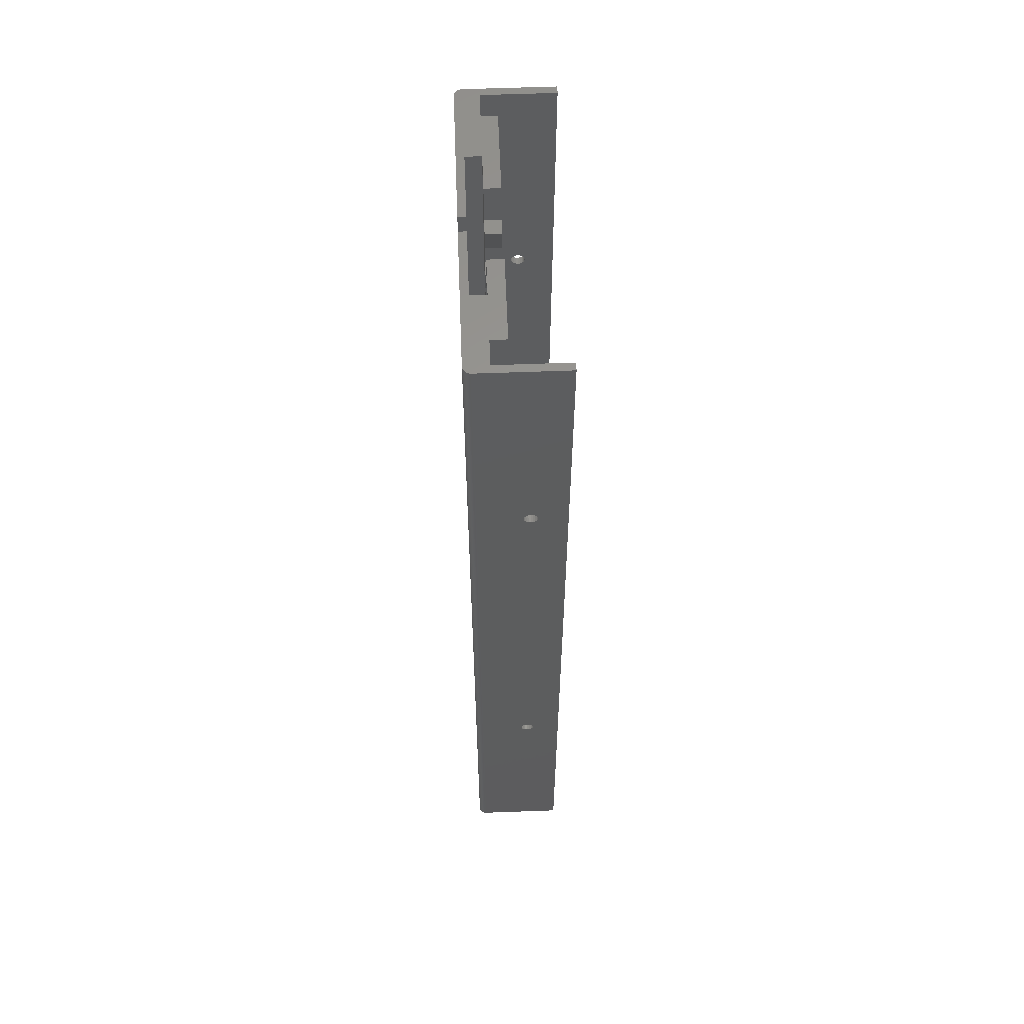
<metadata>
{"format":"stl","ext":"stl","renderer":"f3d","projection":"perspective","resolution":1024,"background":"white","views":[{"elev":59.5,"azim":87.8,"up":"+Z"}]}
</metadata>
<code>
# stl→obj: 483 verts, 974 faces
v 8 10 15
v 0 10 15
v 8 6 15
v 17.5 2 15
v 17.5 6 15
v 0 2 15
v 8 6 240
v 8 10 251
v 8 10 240
v 8 6 251
v 8 10 225
v 8 10 230
v 8 6 225
v 8 6 230
v 8 10 210
v 8 10 215
v 8 6 210
v 8 6 215
v 8 10 195
v 8 10 200
v 8 6 195
v 8 6 200
v 8 10 180
v 8 10 185
v 8 6 180
v 8 6 185
v 8 10 165
v 8 10 170
v 8 6 165
v 8 6 170
v 8 10 150
v 8 10 155
v 8 6 150
v 8 6 155
v 8 10 135
v 8 10 140
v 8 6 135
v 8 6 140
v 8 10 120
v 8 10 125
v 8 6 120
v 8 6 125
v 8 10 105
v 8 10 110
v 8 6 105
v 8 6 110
v 8 10 90
v 8 10 95
v 8 6 90
v 8 6 95
v 8 10 75
v 8 10 80
v 8 6 75
v 8 6 80
v 8 10 60
v 8 10 65
v 8 6 60
v 8 6 65
v 8 10 45
v 8 10 50
v 8 6 45
v 8 6 50
v 8 10 30
v 8 10 35
v 8 6 30
v 8 6 35
v 8 10 20
v 8 6 20
v 4 10 30
v 4 6 30
v 4 10 45
v 4 6 45
v 4 10 60
v 4 6 60
v 4 10 75
v 4 6 75
v 4 10 90
v 4 6 90
v 4 10 105
v 4 6 105
v 4 10 120
v 4 6 120
v 4 10 135
v 4 6 135
v 4 10 150
v 4 6 150
v 4 10 165
v 4 6 165
v 4 10 180
v 4 6 180
v 4 10 195
v 4 6 195
v 4 10 210
v 4 6 210
v 4 10 225
v 4 6 225
v 4 10 240
v 4 6 240
v 36 0 0
v 29.5 6 0
v 36 6 0
v 0 0 0
v 0 10 0
v 29.5 10 0
v 38 2 0
v 37.99 1.791 0
v 37.96 1.584 0
v 37.9 1.382 0
v 37.83 1.187 0
v 37.73 1 0
v 37.62 0.8244 0
v 37.49 0.6617 0
v 37.34 0.5137 0
v 37.18 0.382 0
v 37 0.2679 0
v 36.81 0.1729 0
v 36.62 0.09789 0
v 36.42 0.0437 0
v 36.21 0.01096 0
v 38 24 0
v 36 24 0
v 29.5 10 251
v 17.5 6 251
v 29.5 6 251
v 36 6 251
v 38 2 251
v 38 24 251
v 36 0 251
v 37.99 1.791 251
v 37.96 1.584 251
v 37.9 1.382 251
v 37.83 1.187 251
v 37.73 1 251
v 37.62 0.8244 251
v 37.49 0.6617 251
v 37.34 0.5137 251
v 37.18 0.382 251
v 37 0.2679 251
v 36.81 0.1729 251
v 36.62 0.09789 251
v 36 24 251
v 36.42 0.0437 251
v 36.21 0.01096 251
v 17.5 2 251
v 0 0 251
v 0 2 251
v 38 16.66 189.5
v 38 16.75 68
v 38 16.75 190
v 38 16.66 68.54
v 38 16.42 189
v 38 16.42 69.03
v 38 16.03 188.6
v 38 16.03 69.42
v 38 15.54 188.3
v 38 15.54 69.66
v 38 15 188.2
v 38 15 69.75
v 38 14.46 188.3
v 38 14.46 69.66
v 38 13.97 188.6
v 38 13.97 69.42
v 38 13.58 189
v 38 13.58 69.03
v 38 13.34 189.5
v 38 13.34 68.54
v 38 13.25 190
v 38 13.25 68
v 38 16.66 190.5
v 38 16.42 191
v 38 16.03 191.4
v 38 15.54 191.7
v 38 15 191.8
v 38 14.46 191.7
v 38 13.97 191.4
v 38 13.58 191
v 38 13.34 190.5
v 38 16.66 67.46
v 38 16.42 66.97
v 38 16.03 66.58
v 38 15.54 66.34
v 38 15 66.25
v 38 14.46 66.34
v 38 13.97 66.58
v 38 13.58 66.97
v 38 13.34 67.46
v 36 16.66 68.54
v 36 16.75 190
v 36 16.75 68
v 36 16.66 189.5
v 36 16.42 69.03
v 36 16.42 189
v 36 16.03 69.42
v 36 16.03 188.6
v 36 15.54 69.66
v 36 15.54 188.3
v 36 15 69.75
v 36 15 188.2
v 36 14.46 69.66
v 36 14.46 188.3
v 36 13.97 69.42
v 36 13.97 188.6
v 36 13.58 69.03
v 36 13.58 189
v 36 13.34 68.54
v 36 13.34 189.5
v 36 13.25 68
v 36 13.25 190
v 36 16.66 67.46
v 36 16.42 66.97
v 36 16.03 66.58
v 36 15.54 66.34
v 36 15 66.25
v 36 14.46 66.34
v 36 13.97 66.58
v 36 13.58 66.97
v 36 13.34 67.46
v 36 16.66 190.5
v 36 16.42 191
v 36 16.03 191.4
v 36 15.54 191.7
v 36 15 191.8
v 36 14.46 191.7
v 36 13.97 191.4
v 36 13.58 191
v 36 13.34 190.5
v -12 6 15
v -4 10 15
v -12 10 15
v -4 2 15
v -21.5 2 15
v -21.5 6 15
v -12 10 20
v -12 10 30
v -8 10 30
v -12 6.319 20
v -12 6 20
v -12 6 30
v -12 6.478 30
v -8 6 30
v -12 10 35
v -12 10 45
v -8 10 45
v -12 6.558 35
v -12 6 35
v -12 6 45
v -12 6.717 45
v -8 6 45
v -12 10 50
v -12 10 60
v -8 10 60
v -12 6.797 50
v -12 6 50
v -12 6 60
v -12 6.956 60
v -8 6 60
v -12 10 65
v -12 10 75
v -8 10 75
v -12 7.036 65
v -12 6 65
v -12 6 75
v -12 7.195 75
v -8 6 75
v -12 10 80
v -12 10 90
v -8 10 90
v -12 7.275 80
v -12 6 80
v -12 6 90
v -12 7.434 90
v -8 6 90
v -12 10 95
v -12 10 105
v -8 10 105
v -12 7.514 95
v -12 6 95
v -12 6 105
v -12 7.673 105
v -8 6 105
v -12 10 110
v -12 10 120
v -8 10 120
v -12 7.753 110
v -12 6 110
v -12 6 120
v -12 7.912 120
v -8 6 120
v -12 10 125
v -12 10 135
v -8 10 135
v -12 7.992 125
v -12 6 125
v -12 6 135
v -12 8.151 135
v -8 6 135
v -12 10 140
v -12 10 150
v -8 10 150
v -12 8.231 140
v -12 6 140
v -12 6 150
v -12 8.39 150
v -8 6 150
v -12 10 155
v -12 10 165
v -8 10 165
v -12 8.47 155
v -12 6 155
v -12 6 165
v -12 8.629 165
v -8 6 165
v -12 10 170
v -12 10 180
v -8 10 180
v -12 8.709 170
v -12 6 170
v -12 6 180
v -12 8.869 180
v -8 6 180
v -12 10 185
v -12 10 195
v -8 10 195
v -12 8.948 185
v -12 6 185
v -12 6 195
v -12 9.108 195
v -8 6 195
v -12 10 200
v -12 10 210
v -8 10 210
v -12 9.187 200
v -12 6 200
v -12 6 210
v -12 9.347 210
v -8 6 210
v -12 10 215
v -12 10 225
v -8 10 225
v -12 9.426 215
v -12 6 215
v -12 6 225
v -12 9.586 225
v -8 6 225
v -12 10 230
v -12 10 240
v -8 10 240
v -12 9.665 230
v -12 6 230
v -12 6 240
v -12 9.825 240
v -8 6 240
v -12 10 251
v -21.5 6 251
v -12 6 251
v -33.5 6 251
v -33.5 10 251
v -21.5 2 251
v -4 0 251
v -4 2 251
v -40 0 251
v -40 6 251
v -42 24 251
v -40 24 251
v -42 2 251
v -40.21 0.01096 251
v -40.42 0.0437 251
v -40.62 0.09789 251
v -40.81 0.1729 251
v -41 0.2679 251
v -41.18 0.382 251
v -41.34 0.5137 251
v -41.49 0.6617 251
v -41.62 0.8244 251
v -41.73 1 251
v -41.83 1.187 251
v -41.9 1.382 251
v -41.96 1.584 251
v -41.99 1.791 251
v -4 2 0
v -33.5 6 0
v -4 10 0
v -4 0 0
v -40 0 0
v -40 6 0
v -42 2 0
v -40.21 0.01096 0
v -40.42 0.0437 0
v -40.62 0.09789 0
v -40.81 0.1729 0
v -41 0.2679 0
v -41.18 0.382 0
v -41.34 0.5137 0
v -41.49 0.6617 0
v -41.62 0.8244 0
v -41.73 1 0
v -41.83 1.187 0
v -41.9 1.382 0
v -41.96 1.584 0
v -41.99 1.791 0
v -42 24 0
v -40 24 0
v -33.5 10 0
v -42 16.66 68.54
v -42 16.75 190
v -42 16.75 68
v -42 16.66 189.5
v -42 16.42 69.03
v -42 16.42 189
v -42 16.03 69.42
v -42 16.03 188.6
v -42 15.54 69.66
v -42 15.54 188.3
v -42 15 69.75
v -42 15 188.2
v -42 14.46 69.66
v -42 14.46 188.3
v -42 13.97 69.42
v -42 13.97 188.6
v -42 13.58 69.03
v -42 13.58 189
v -42 13.34 68.54
v -42 13.34 189.5
v -42 13.25 68
v -42 13.25 190
v -42 16.66 67.46
v -42 16.42 66.97
v -42 16.03 66.58
v -42 15.54 66.34
v -42 15 66.25
v -42 14.46 66.34
v -42 13.97 66.58
v -42 13.58 66.97
v -42 13.34 67.46
v -42 16.66 190.5
v -42 16.42 191
v -42 16.03 191.4
v -42 15.54 191.7
v -42 15 191.8
v -42 14.46 191.7
v -42 13.97 191.4
v -42 13.58 191
v -42 13.34 190.5
v -40 16.66 189.5
v -40 16.75 68
v -40 16.75 190
v -40 16.66 68.54
v -40 16.42 189
v -40 16.42 69.03
v -40 16.03 188.6
v -40 16.03 69.42
v -40 15.54 188.3
v -40 15.54 69.66
v -40 15 188.2
v -40 15 69.75
v -40 14.46 188.3
v -40 14.46 69.66
v -40 13.97 188.6
v -40 13.97 69.42
v -40 13.58 189
v -40 13.58 69.03
v -40 13.34 189.5
v -40 13.34 68.54
v -40 13.25 190
v -40 13.25 68
v -40 16.66 190.5
v -40 16.42 191
v -40 16.03 191.4
v -40 15.54 191.7
v -40 15 191.8
v -40 14.46 191.7
v -40 13.97 191.4
v -40 13.58 191
v -40 13.34 190.5
v -40 16.66 67.46
v -40 16.42 66.97
v -40 16.03 66.58
v -40 15.54 66.34
v -40 15 66.25
v -40 14.46 66.34
v -40 13.97 66.58
v -40 13.58 66.97
v -40 13.34 67.46
f 1 2 3
f 3 4 5
f 3 6 4
f 6 3 2
f 7 8 9
f 8 7 10
f 11 12 9
f 13 12 11
f 12 13 14
f 15 16 11
f 17 16 15
f 16 17 18
f 19 20 15
f 21 20 19
f 20 21 22
f 23 24 19
f 25 24 23
f 24 25 26
f 27 28 23
f 29 28 27
f 28 29 30
f 31 32 27
f 33 32 31
f 32 33 34
f 35 36 31
f 37 36 35
f 36 37 38
f 39 40 35
f 41 40 39
f 40 41 42
f 43 44 39
f 45 44 43
f 44 45 46
f 47 48 43
f 49 48 47
f 48 49 50
f 51 52 47
f 53 52 51
f 52 53 54
f 55 56 51
f 57 56 55
f 56 57 58
f 59 60 55
f 61 60 59
f 60 61 62
f 63 64 59
f 65 64 63
f 64 65 66
f 1 67 63
f 3 67 1
f 67 3 68
f 67 69 63
f 69 65 63
f 65 69 70
f 68 69 67
f 68 70 69
f 65 70 68
f 64 71 59
f 71 61 59
f 61 71 72
f 66 71 64
f 66 72 71
f 61 72 66
f 60 73 55
f 73 57 55
f 57 73 74
f 62 73 60
f 62 74 73
f 57 74 62
f 56 75 51
f 75 53 51
f 53 75 76
f 58 75 56
f 58 76 75
f 53 76 58
f 52 77 47
f 77 49 47
f 49 77 78
f 54 77 52
f 54 78 77
f 49 78 54
f 48 79 43
f 79 45 43
f 45 79 80
f 50 79 48
f 50 80 79
f 45 80 50
f 44 81 39
f 81 41 39
f 41 81 82
f 46 81 44
f 46 82 81
f 41 82 46
f 40 83 35
f 83 37 35
f 37 83 84
f 42 83 40
f 42 84 83
f 37 84 42
f 36 85 31
f 85 33 31
f 33 85 86
f 38 85 36
f 38 86 85
f 33 86 38
f 32 87 27
f 87 29 27
f 29 87 88
f 34 87 32
f 34 88 87
f 29 88 34
f 28 89 23
f 89 25 23
f 25 89 90
f 30 89 28
f 30 90 89
f 25 90 30
f 24 91 19
f 91 21 19
f 21 91 92
f 26 91 24
f 26 92 91
f 21 92 26
f 20 93 15
f 93 17 15
f 17 93 94
f 22 93 20
f 22 94 93
f 17 94 22
f 16 95 11
f 95 13 11
f 13 95 96
f 18 95 16
f 18 96 95
f 13 96 18
f 12 97 9
f 97 7 9
f 7 97 98
f 14 97 12
f 14 98 97
f 7 98 14
f 99 100 101
f 102 100 99
f 103 100 102
f 100 103 104
f 99 105 106
f 99 106 107
f 99 107 108
f 99 108 109
f 99 109 110
f 99 110 111
f 99 111 112
f 99 112 113
f 99 113 114
f 99 114 115
f 99 115 116
f 99 116 117
f 99 117 118
f 99 118 119
f 105 99 101
f 105 101 120
f 120 101 121
f 122 123 124
f 8 123 122
f 123 8 10
f 125 126 127
f 128 126 125
f 126 128 129
f 129 128 130
f 130 128 131
f 131 128 132
f 132 128 133
f 133 128 134
f 134 128 135
f 135 128 136
f 136 128 137
f 137 128 138
f 138 128 139
f 139 128 140
f 125 127 141
f 140 128 142
f 142 128 143
f 124 128 125
f 144 124 123
f 124 144 128
f 145 144 146
f 144 145 128
f 119 142 143
f 142 119 118
f 118 140 142
f 140 118 117
f 117 139 140
f 139 117 116
f 116 138 139
f 138 116 115
f 115 137 138
f 137 115 114
f 114 136 137
f 136 114 113
f 136 112 135
f 112 136 113
f 135 111 134
f 111 135 112
f 134 110 133
f 110 134 111
f 133 109 132
f 109 133 110
f 132 108 131
f 108 132 109
f 131 107 130
f 107 131 108
f 130 106 129
f 106 130 107
f 129 105 126
f 105 129 106
f 147 148 149
f 147 150 148
f 151 150 147
f 151 152 150
f 153 152 151
f 153 154 152
f 155 154 153
f 155 156 154
f 157 156 155
f 157 158 156
f 159 158 157
f 159 160 158
f 161 160 159
f 161 162 160
f 163 162 161
f 163 164 162
f 165 164 163
f 165 166 164
f 167 166 165
f 166 167 168
f 148 127 149
f 127 169 149
f 127 170 169
f 127 171 170
f 127 172 171
f 127 173 172
f 126 173 127
f 173 126 174
f 174 126 175
f 175 126 176
f 167 126 168
f 177 126 167
f 176 126 177
f 127 148 120
f 178 120 148
f 179 120 178
f 180 120 179
f 181 120 180
f 182 120 181
f 105 182 183
f 105 183 184
f 105 184 185
f 105 185 186
f 105 186 168
f 182 105 120
f 105 168 126
f 120 141 127
f 141 120 121
f 187 188 189
f 187 190 188
f 191 190 187
f 191 192 190
f 193 192 191
f 193 194 192
f 195 194 193
f 195 196 194
f 197 196 195
f 197 198 196
f 199 198 197
f 199 200 198
f 201 200 199
f 201 202 200
f 203 202 201
f 203 204 202
f 205 204 203
f 205 206 204
f 207 206 205
f 206 207 208
f 121 189 141
f 121 209 189
f 121 210 209
f 121 211 210
f 121 212 211
f 121 213 212
f 101 213 121
f 213 101 214
f 214 101 215
f 215 101 216
f 216 101 217
f 125 207 101
f 217 101 207
f 188 141 189
f 218 141 188
f 219 141 218
f 220 141 219
f 221 141 220
f 222 141 221
f 125 222 223
f 125 223 224
f 125 224 225
f 125 225 226
f 222 125 141
f 208 125 226
f 207 125 208
f 101 124 125
f 124 101 100
f 124 104 122
f 104 124 100
f 122 9 8
f 122 11 9
f 122 15 11
f 122 19 15
f 122 23 19
f 122 27 23
f 122 31 27
f 122 35 31
f 122 39 35
f 104 39 122
f 39 104 43
f 43 104 47
f 47 104 51
f 51 104 55
f 55 104 59
f 59 104 63
f 63 104 1
f 103 1 104
f 1 103 2
f 7 123 10
f 14 123 7
f 13 123 14
f 18 123 13
f 17 123 18
f 22 123 17
f 21 123 22
f 26 123 21
f 25 123 26
f 30 123 25
f 29 123 30
f 34 123 29
f 33 123 34
f 38 123 33
f 37 123 38
f 42 123 37
f 5 42 41
f 5 41 46
f 5 46 45
f 5 45 50
f 5 50 49
f 5 49 54
f 5 54 53
f 5 53 58
f 5 58 57
f 5 57 62
f 5 62 61
f 5 61 66
f 5 66 65
f 5 65 68
f 5 68 3
f 42 5 123
f 4 123 5
f 123 4 144
f 4 146 144
f 146 4 6
f 103 6 2
f 102 6 103
f 145 6 102
f 6 145 146
f 102 128 145
f 128 102 99
f 99 143 128
f 143 99 119
f 227 228 229
f 228 227 230
f 231 227 232
f 227 231 230
f 233 234 235
f 235 236 233
f 236 235 237
f 236 238 239
f 238 236 237
f 240 237 235
f 239 235 234
f 235 239 240
f 240 239 238
f 238 237 240
f 241 242 243
f 243 244 241
f 244 243 245
f 244 246 247
f 246 244 245
f 248 245 243
f 247 243 242
f 243 247 248
f 248 247 246
f 246 245 248
f 249 250 251
f 251 252 249
f 252 251 253
f 252 254 255
f 254 252 253
f 256 253 251
f 254 253 256
f 255 251 250
f 251 255 256
f 256 255 254
f 257 258 259
f 259 260 257
f 260 259 261
f 260 262 263
f 262 260 261
f 264 261 259
f 263 259 258
f 259 263 264
f 264 263 262
f 262 261 264
f 265 266 267
f 267 268 265
f 268 267 269
f 268 270 271
f 270 268 269
f 272 269 267
f 270 269 272
f 271 267 266
f 267 271 272
f 272 271 270
f 273 274 275
f 275 276 273
f 276 275 277
f 276 278 279
f 278 276 277
f 280 277 275
f 278 277 280
f 279 275 274
f 275 279 280
f 280 279 278
f 281 282 283
f 283 284 281
f 284 283 285
f 284 286 287
f 286 284 285
f 288 285 283
f 286 285 288
f 287 283 282
f 283 287 288
f 288 287 286
f 289 290 291
f 291 292 289
f 292 291 293
f 292 294 295
f 294 292 293
f 296 293 291
f 295 296 291
f 295 291 290
f 296 295 294
f 294 293 296
f 297 298 299
f 299 300 297
f 300 299 301
f 300 302 303
f 302 300 301
f 304 301 299
f 303 304 299
f 303 299 298
f 304 303 302
f 302 301 304
f 305 306 307
f 307 308 305
f 308 307 309
f 308 310 311
f 310 308 309
f 312 309 307
f 311 312 307
f 311 307 306
f 312 311 310
f 310 309 312
f 313 314 315
f 315 316 313
f 316 315 317
f 316 318 319
f 318 316 317
f 320 317 315
f 318 317 320
f 319 320 315
f 319 315 314
f 320 319 318
f 321 322 323
f 323 324 321
f 324 323 325
f 324 326 327
f 326 324 325
f 328 325 323
f 327 328 323
f 327 323 322
f 328 327 326
f 326 325 328
f 329 330 331
f 331 332 329
f 332 331 333
f 332 334 335
f 334 332 333
f 336 333 331
f 335 336 331
f 335 331 330
f 336 335 334
f 334 333 336
f 337 338 339
f 339 340 337
f 340 339 341
f 340 342 343
f 342 340 341
f 344 341 339
f 342 341 344
f 343 344 339
f 343 339 338
f 344 343 342
f 345 346 347
f 347 348 345
f 348 347 349
f 348 350 351
f 350 348 349
f 352 349 347
f 351 352 347
f 351 347 346
f 352 351 350
f 350 349 352
f 353 354 355
f 356 354 357
f 357 354 353
f 358 359 360
f 354 356 358
f 361 356 362
f 358 361 359
f 356 361 358
f 363 362 364
f 362 365 361
f 361 365 366
f 366 365 367
f 367 365 368
f 368 365 369
f 369 365 370
f 370 365 371
f 371 365 372
f 372 365 373
f 373 365 374
f 374 365 375
f 375 365 376
f 376 365 377
f 377 365 378
f 362 363 365
f 378 365 379
f 380 381 382
f 383 381 380
f 384 381 383
f 384 385 381
f 386 385 384
f 386 384 387
f 386 387 388
f 386 388 389
f 386 389 390
f 386 390 391
f 386 391 392
f 386 392 393
f 386 393 394
f 386 394 395
f 386 395 396
f 386 396 397
f 386 397 398
f 386 398 399
f 386 399 400
f 401 385 386
f 385 401 402
f 382 381 403
f 388 366 367
f 366 388 387
f 389 367 368
f 367 389 388
f 390 368 369
f 368 390 389
f 391 369 370
f 369 391 390
f 392 370 371
f 370 392 391
f 393 371 372
f 371 393 392
f 393 373 394
f 373 393 372
f 394 374 395
f 374 394 373
f 395 375 396
f 375 395 374
f 396 376 397
f 376 396 375
f 397 377 398
f 377 397 376
f 398 378 399
f 378 398 377
f 399 379 400
f 379 399 378
f 400 365 386
f 365 400 379
f 404 405 406
f 404 407 405
f 408 407 404
f 408 409 407
f 410 409 408
f 410 411 409
f 412 411 410
f 412 413 411
f 414 413 412
f 414 415 413
f 416 415 414
f 416 417 415
f 418 417 416
f 418 419 417
f 420 419 418
f 420 421 419
f 422 421 420
f 422 423 421
f 424 423 422
f 423 424 425
f 401 406 363
f 401 426 406
f 401 427 426
f 401 428 427
f 401 429 428
f 401 430 429
f 386 430 401
f 430 386 431
f 431 386 432
f 432 386 433
f 433 386 434
f 365 424 386
f 434 386 424
f 405 363 406
f 435 363 405
f 436 363 435
f 437 363 436
f 438 363 437
f 439 363 438
f 365 439 440
f 365 440 441
f 365 441 442
f 365 442 443
f 439 365 363
f 425 365 443
f 424 365 425
f 402 363 364
f 363 402 401
f 444 445 446
f 444 447 445
f 448 447 444
f 448 449 447
f 450 449 448
f 450 451 449
f 452 451 450
f 452 453 451
f 454 453 452
f 454 455 453
f 456 455 454
f 456 457 455
f 458 457 456
f 458 459 457
f 460 459 458
f 460 461 459
f 462 461 460
f 462 463 461
f 464 463 462
f 463 464 465
f 445 364 446
f 364 466 446
f 364 467 466
f 364 468 467
f 364 469 468
f 364 470 469
f 362 470 364
f 470 362 471
f 471 362 472
f 472 362 473
f 464 362 465
f 474 362 464
f 473 362 474
f 364 445 402
f 475 402 445
f 476 402 475
f 477 402 476
f 478 402 477
f 479 402 478
f 385 479 480
f 385 480 481
f 385 481 482
f 385 482 483
f 385 483 465
f 479 385 402
f 385 465 362
f 381 362 356
f 362 381 385
f 381 357 403
f 357 381 356
f 228 382 229
f 346 357 353
f 338 357 346
f 330 357 338
f 322 357 330
f 314 357 322
f 306 357 314
f 298 357 306
f 290 357 298
f 282 357 290
f 403 282 274
f 403 274 266
f 403 266 258
f 403 258 250
f 403 250 242
f 403 242 234
f 403 234 229
f 282 403 357
f 403 229 382
f 353 351 346
f 355 351 353
f 355 343 348
f 355 335 340
f 343 355 340
f 355 327 332
f 335 355 332
f 355 319 324
f 316 308 311
f 319 355 316
f 308 300 303
f 316 355 308
f 327 355 324
f 300 292 295
f 292 284 287
f 300 284 292
f 284 276 279
f 355 284 300
f 276 268 271
f 284 355 276
f 268 260 263
f 276 355 268
f 260 252 255
f 268 355 260
f 252 244 247
f 227 239 244
f 227 244 252
f 227 252 355
f 260 355 252
f 308 355 300
f 351 355 348
f 345 338 346
f 348 338 345
f 338 348 343
f 337 330 338
f 340 330 337
f 330 340 335
f 329 322 330
f 332 322 329
f 322 332 327
f 321 314 322
f 324 314 321
f 314 324 319
f 313 306 314
f 316 306 313
f 306 316 311
f 305 298 306
f 308 298 305
f 298 308 303
f 297 290 298
f 300 290 297
f 290 300 295
f 289 282 290
f 292 282 289
f 282 292 287
f 281 274 282
f 284 274 281
f 274 284 279
f 273 266 274
f 276 266 273
f 266 276 271
f 265 258 266
f 268 258 265
f 258 268 263
f 257 250 258
f 260 250 257
f 250 260 255
f 249 242 250
f 252 242 249
f 242 252 247
f 241 234 242
f 244 234 241
f 234 244 239
f 233 229 234
f 236 229 233
f 236 227 229
f 239 227 236
f 232 355 354
f 355 232 227
f 358 232 354
f 232 358 231
f 360 230 358
f 380 230 360
f 358 230 231
f 359 380 360
f 380 359 383
f 384 359 361
f 359 384 383
f 387 361 366
f 361 387 384
f 429 479 478
f 479 429 430
f 212 182 181
f 182 212 213
f 414 453 455
f 453 414 412
f 197 156 158
f 156 197 195
f 465 422 463
f 422 465 424
f 168 205 166
f 205 168 207
f 418 457 459
f 457 418 416
f 201 160 162
f 160 201 199
f 428 478 477
f 478 428 429
f 211 181 180
f 181 211 212
f 427 475 426
f 475 427 476
f 210 178 209
f 178 210 179
f 404 449 408
f 449 404 447
f 187 152 191
f 152 187 150
f 410 449 451
f 449 410 408
f 193 152 154
f 152 193 191
f 406 447 404
f 447 406 445
f 189 150 187
f 150 189 148
f 483 424 465
f 424 483 434
f 186 207 168
f 207 186 217
f 431 481 480
f 481 431 432
f 214 184 183
f 184 214 215
f 420 459 461
f 459 420 418
f 203 162 164
f 162 203 201
f 416 455 457
f 455 416 414
f 199 158 160
f 158 199 197
f 427 477 476
f 477 427 428
f 210 180 179
f 180 210 211
f 426 445 406
f 445 426 475
f 209 148 189
f 148 209 178
f 412 451 453
f 451 412 410
f 195 154 156
f 154 195 193
f 430 480 479
f 480 430 431
f 213 183 182
f 183 213 214
f 482 434 483
f 434 482 433
f 185 217 186
f 217 185 216
f 463 420 461
f 420 463 422
f 166 203 164
f 203 166 205
f 432 482 481
f 482 432 433
f 215 185 184
f 185 215 216
f 413 454 452
f 454 413 415
f 196 157 155
f 157 196 198
f 439 469 470
f 469 439 438
f 222 172 173
f 172 222 221
f 464 443 474
f 443 464 425
f 167 226 177
f 226 167 208
f 441 471 472
f 471 441 440
f 224 174 175
f 174 224 223
f 411 452 450
f 452 411 413
f 194 155 153
f 155 194 196
f 409 444 407
f 444 409 448
f 192 147 190
f 147 192 151
f 435 467 436
f 467 435 466
f 218 170 219
f 170 218 169
f 437 467 468
f 467 437 436
f 220 170 171
f 170 220 219
f 405 466 435
f 466 405 446
f 188 169 218
f 169 188 149
f 458 421 460
f 421 458 419
f 161 204 163
f 204 161 202
f 462 425 464
f 425 462 423
f 165 208 167
f 208 165 206
f 417 458 456
f 458 417 419
f 200 161 159
f 161 200 202
f 442 472 473
f 472 442 441
f 225 175 176
f 175 225 224
f 440 470 471
f 470 440 439
f 223 173 174
f 173 223 222
f 411 448 409
f 448 411 450
f 194 151 192
f 151 194 153
f 407 446 405
f 446 407 444
f 190 149 188
f 149 190 147
f 438 468 469
f 468 438 437
f 221 171 172
f 171 221 220
f 415 456 454
f 456 415 417
f 198 159 157
f 159 198 200
f 460 423 462
f 423 460 421
f 163 206 165
f 206 163 204
f 474 442 473
f 442 474 443
f 177 225 176
f 225 177 226
f 230 382 228
f 382 230 380

</code>
